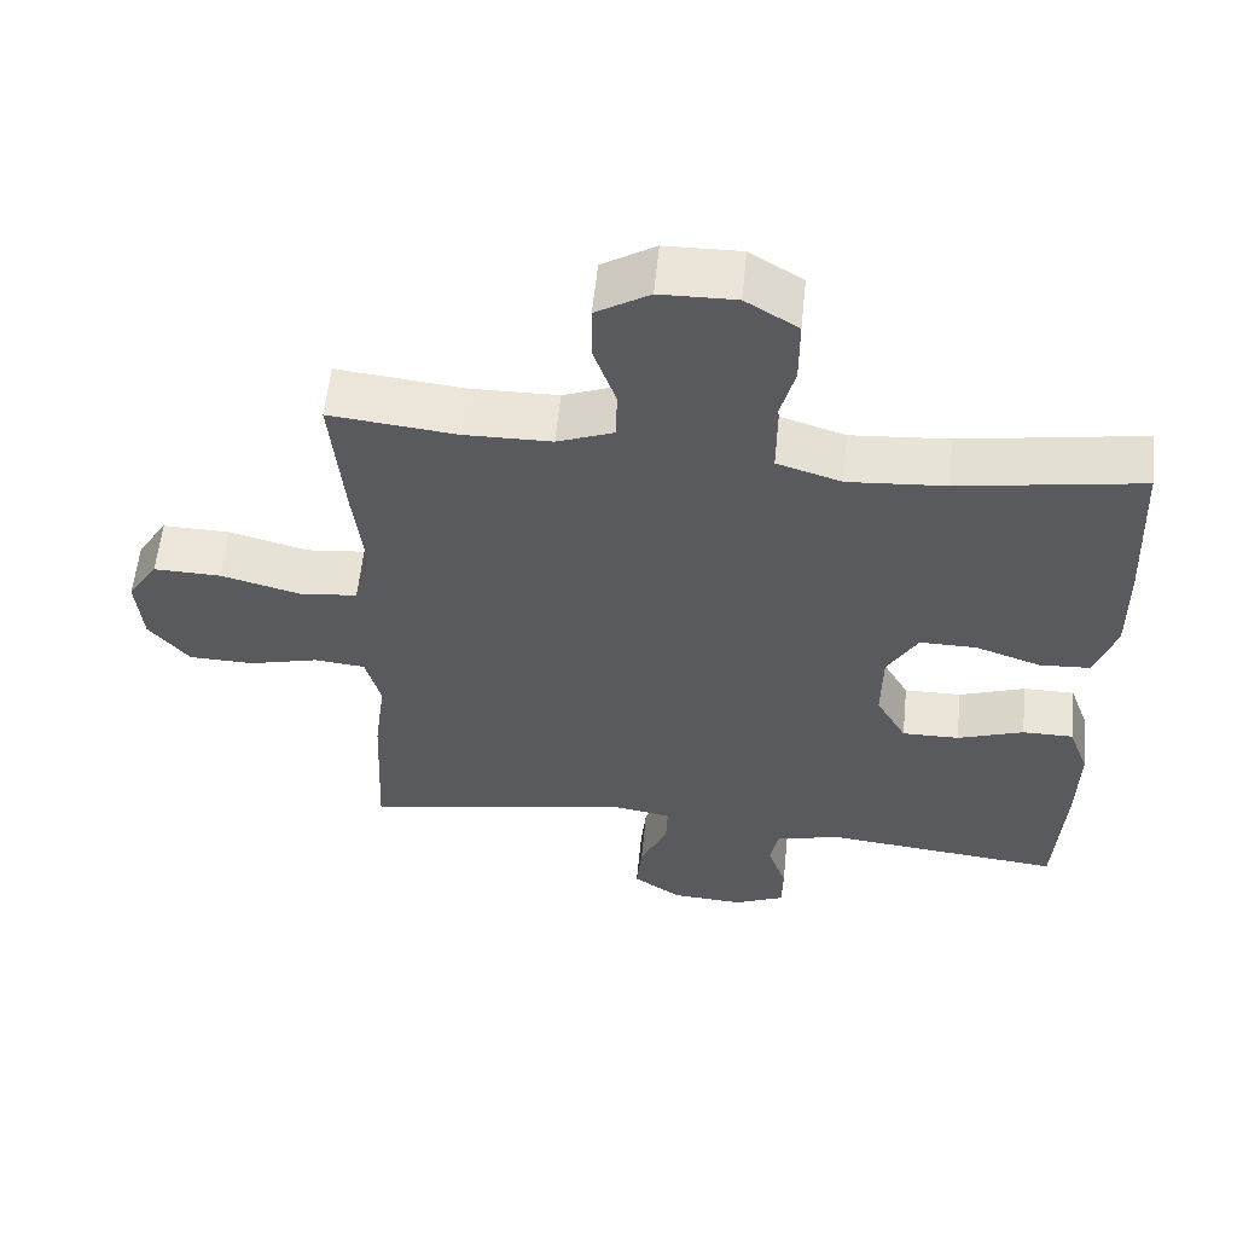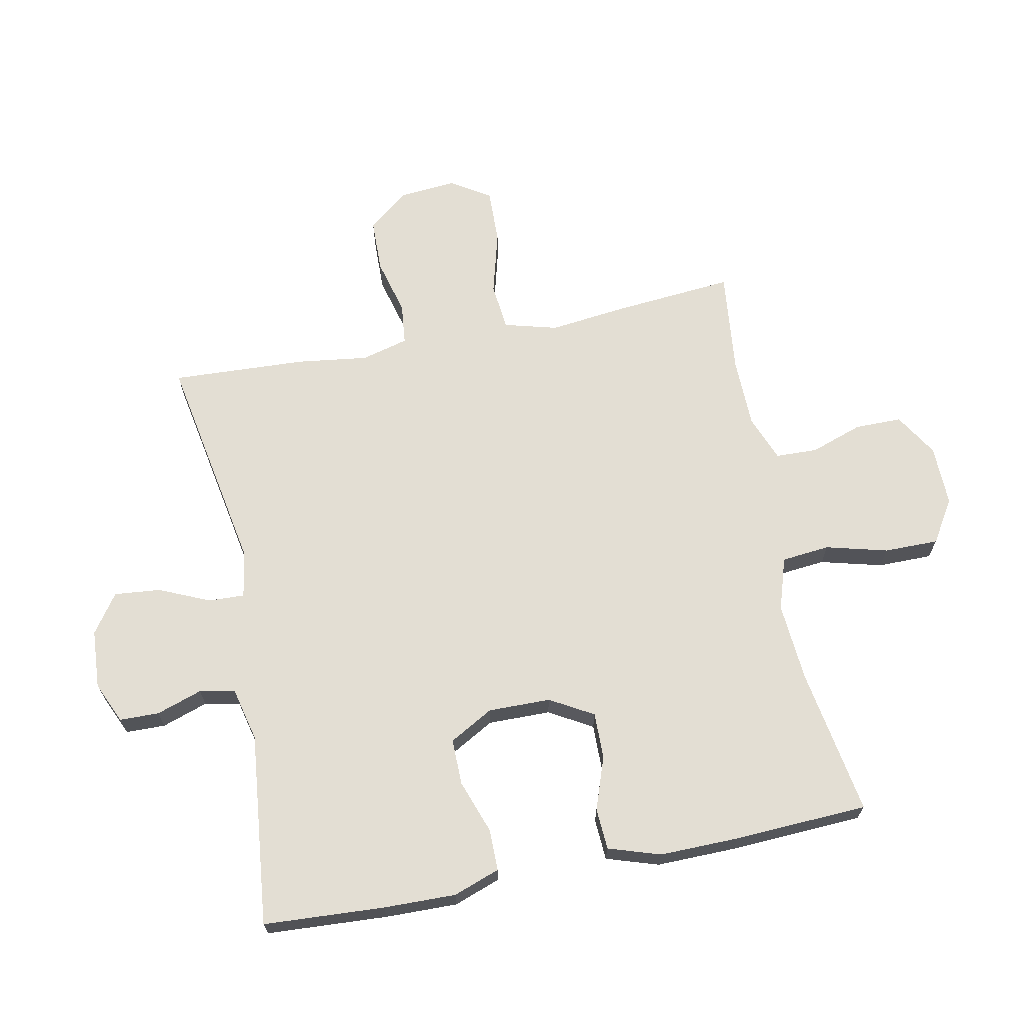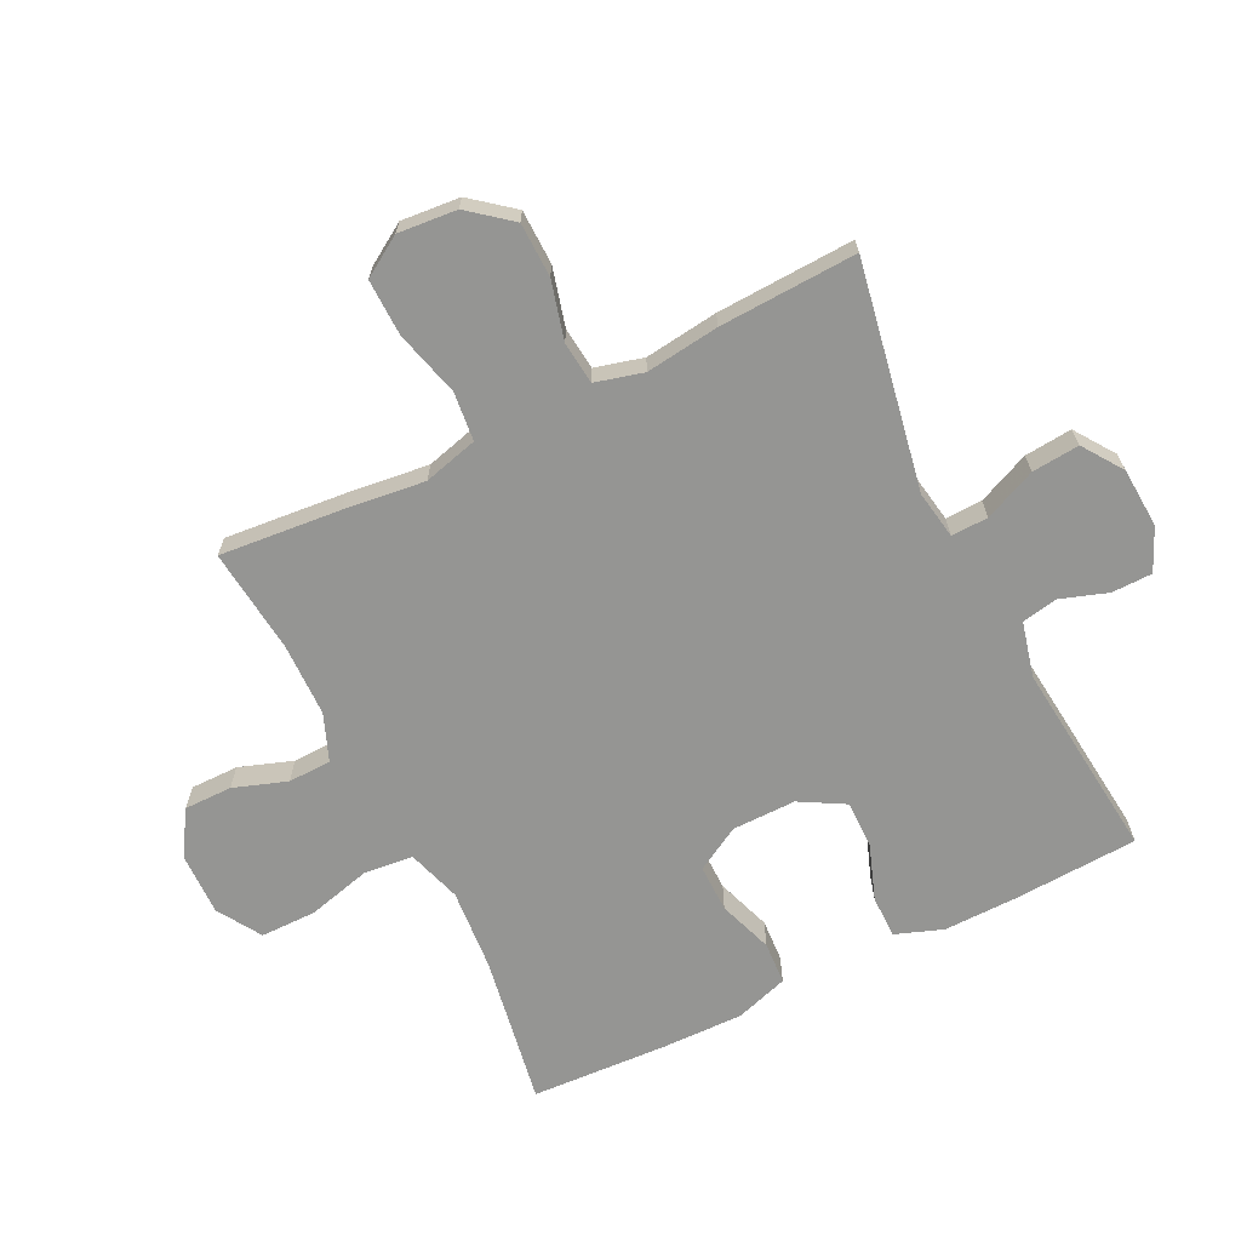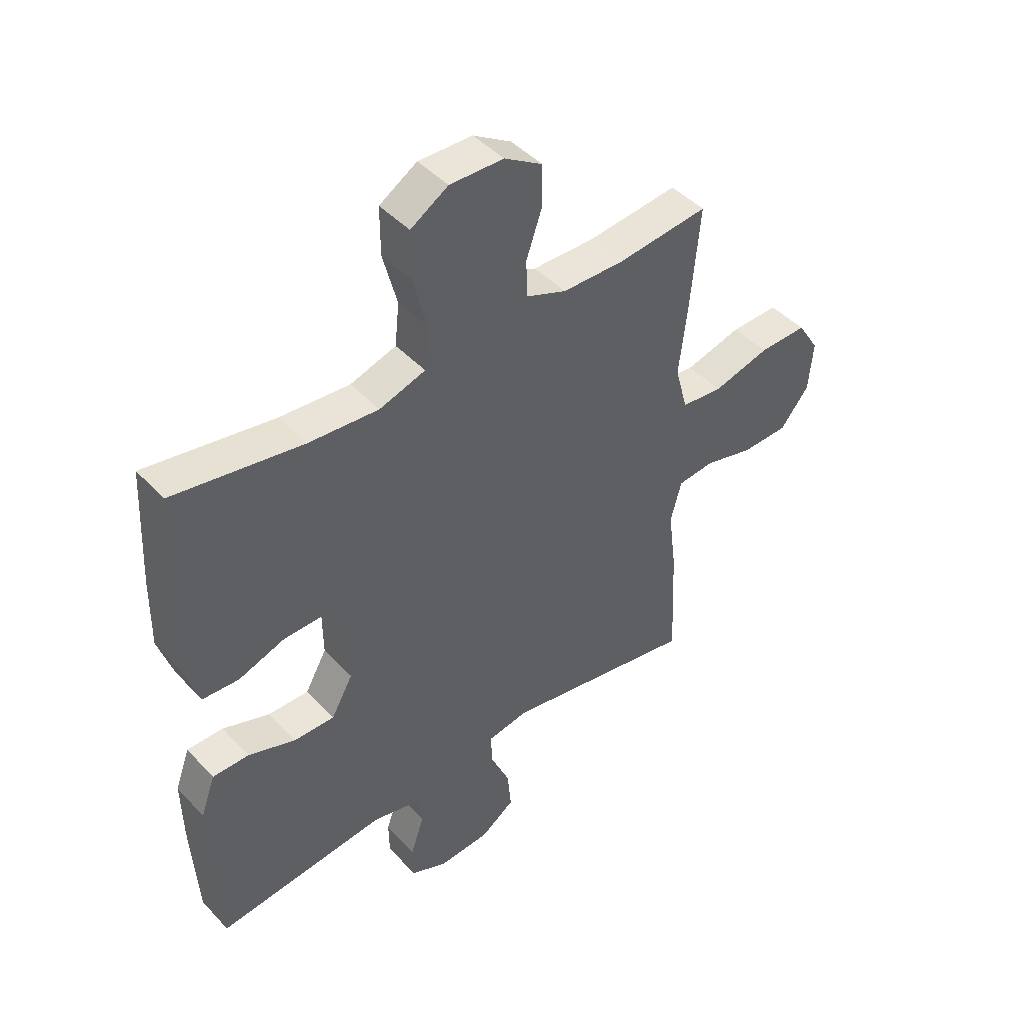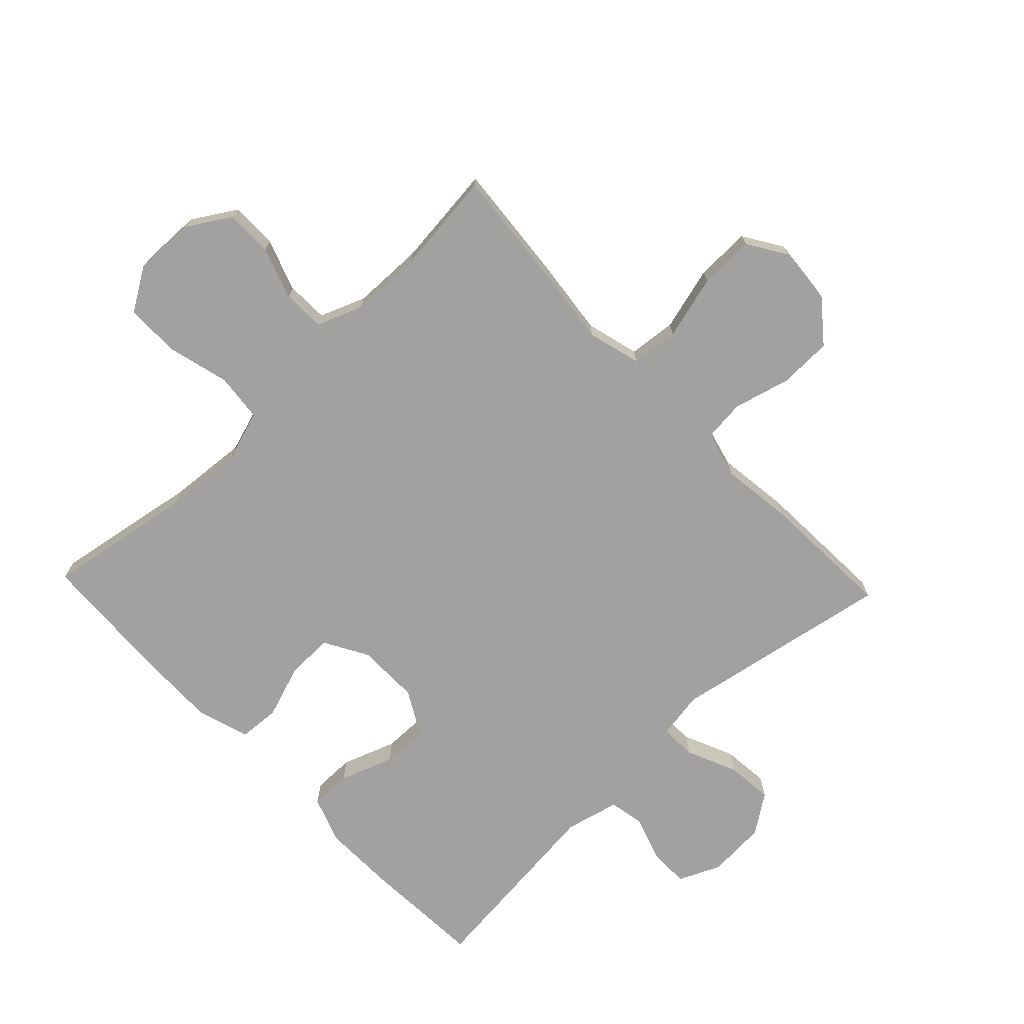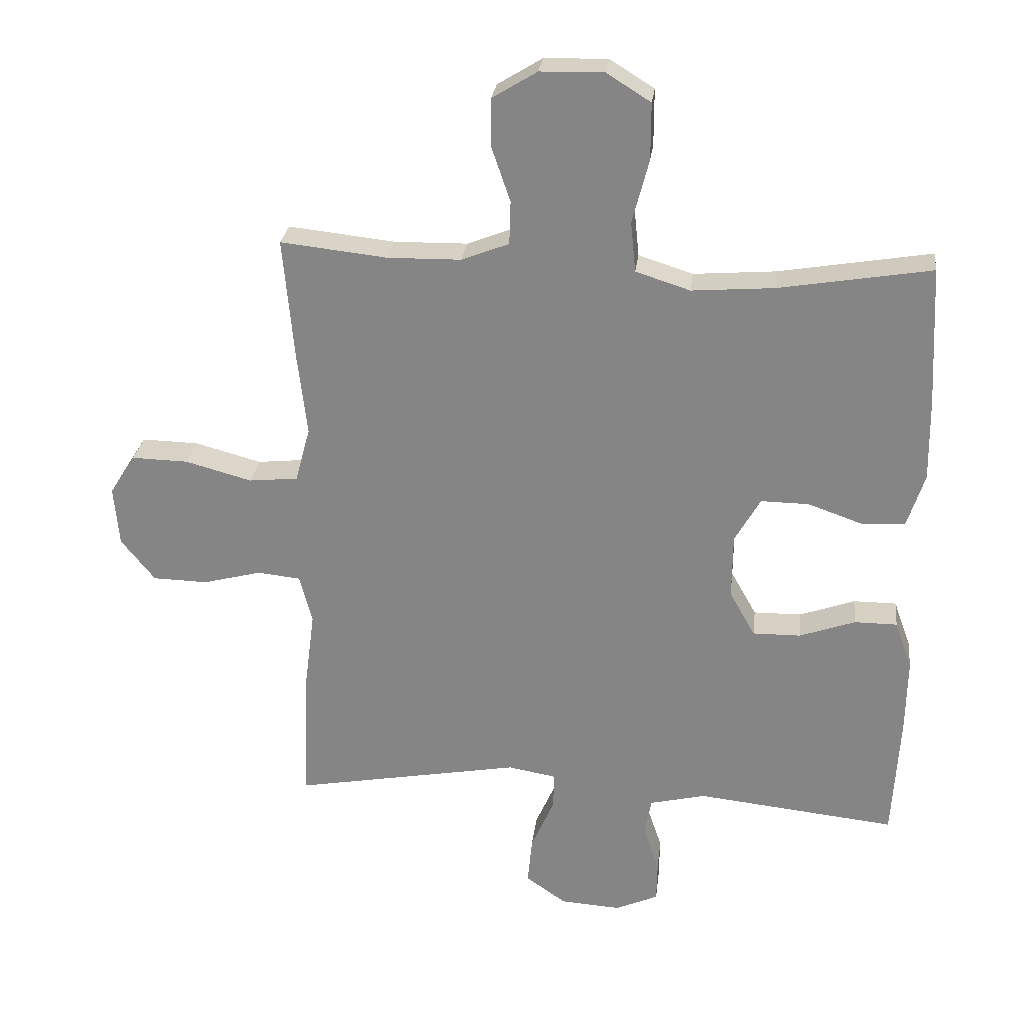
<metadata>
{"format":"obj","ext":"obj","renderer":"f3d","projection":"perspective","resolution":1024,"background":"white","views":[{"elev":58.0,"azim":-174.2,"up":"+Z"},{"elev":67.3,"azim":-101.2,"up":"+Y"},{"elev":-67.3,"azim":116.2,"up":"+Y"},{"elev":44.9,"azim":-39.8,"up":"+Z"},{"elev":-72.2,"azim":43.6,"up":"+Y"},{"elev":27.1,"azim":-173.2,"up":"+Z"}]}
</metadata>
<code>
v 0.5 0.07 0.5
v 0.483 0.07 0.309
v 0.468 0.07 0.18
v 0.491 0.07 0.094
v 0.568 0.07 0.086
v 0.672 0.07 0.114
v 0.761 0.07 0.116
v 0.801 0.07 0.053
v 0.793 0.07 -0.04
v 0.74 0.07 -0.106
v 0.654 0.07 -0.108
v 0.562 0.07 -0.084
v 0.495 0.07 -0.091
v 0.475 0.07 -0.167
v 0.49 0.07 -0.283
v 0.5 0.07 -0.5
v 0.143 0.07 -0.435
v 0.067 0.07 -0.448
v 0.069 0.07 -0.506
v 0.105 0.07 -0.588
v 0.112 0.07 -0.663
v 0.049 0.07 -0.707
v -0.046 0.07 -0.713
v -0.113 0.07 -0.683
v -0.114 0.07 -0.619
v -0.089 0.07 -0.545
v -0.1 0.07 -0.488
v -0.187 0.07 -0.467
v -0.5 0.07 -0.5
v -0.511 0.07 -0.304
v -0.513 0.07 -0.187
v -0.486 0.07 -0.112
v -0.419 0.07 -0.112
v -0.332 0.07 -0.143
v -0.257 0.07 -0.144
v -0.217 0.07 -0.073
v -0.218 0.07 0.028
v -0.258 0.07 0.098
v -0.333 0.07 0.097
v -0.419 0.07 0.067
v -0.486 0.07 0.071
v -0.513 0.07 0.155
v -0.511 0.07 0.284
v -0.5 0.07 0.5
v -0.262 0.07 0.46
v -0.134 0.07 0.45
v -0.049 0.07 0.477
v -0.041 0.07 0.555
v -0.067 0.07 0.655
v -0.067 0.07 0.743
v 0.002 0.07 0.786
v 0.101 0.07 0.784
v 0.171 0.07 0.741
v 0.171 0.07 0.665
v 0.142 0.07 0.581
v 0.144 0.07 0.513
v 0.218 0.07 0.484
v 0.333 0.07 0.482
v 0.5 0 0.5
v 0.483 0 0.309
v 0.468 0 0.18
v 0.491 0 0.094
v 0.568 0 0.086
v 0.672 0 0.114
v 0.761 0 0.116
v 0.801 0 0.053
v 0.793 0 -0.04
v 0.74 0 -0.106
v 0.654 0 -0.108
v 0.562 0 -0.084
v 0.495 0 -0.091
v 0.475 0 -0.167
v 0.49 0 -0.283
v 0.5 0 -0.5
v 0.143 0 -0.435
v 0.067 0 -0.448
v 0.069 0 -0.506
v 0.105 0 -0.588
v 0.112 0 -0.663
v 0.049 0 -0.707
v -0.046 0 -0.713
v -0.113 0 -0.683
v -0.114 0 -0.619
v -0.089 0 -0.545
v -0.1 0 -0.488
v -0.187 0 -0.467
v -0.5 0 -0.5
v -0.511 0 -0.304
v -0.513 0 -0.187
v -0.486 0 -0.112
v -0.419 0 -0.112
v -0.332 0 -0.143
v -0.257 0 -0.144
v -0.217 0 -0.073
v -0.218 0 0.028
v -0.258 0 0.098
v -0.333 0 0.097
v -0.419 0 0.067
v -0.486 0 0.071
v -0.513 0 0.155
v -0.511 0 0.284
v -0.5 0 0.5
v -0.262 0 0.46
v -0.134 0 0.45
v -0.049 0 0.477
v -0.041 0 0.555
v -0.067 0 0.655
v -0.067 0 0.743
v 0.002 0 0.786
v 0.101 0 0.784
v 0.171 0 0.741
v 0.171 0 0.665
v 0.142 0 0.581
v 0.144 0 0.513
v 0.218 0 0.484
v 0.333 0 0.482
f 53 54 55
f 52 53 55
f 51 52 55
f 50 51 55
f 49 50 55
f 48 49 55
f 47 48 55 56
f 46 47 56 57
f 43 44 45
f 42 43 45
f 41 42 45
f 40 41 45
f 39 40 45
f 38 39 45 46
f 46 57 58
f 38 46 58
f 37 38 58
f 32 33 34
f 31 32 34
f 30 31 34
f 29 30 34
f 28 29 34
f 27 28 34 35
f 24 25 26
f 23 24 26
f 22 23 26
f 21 22 26
f 20 21 26
f 19 20 26
f 18 19 26 27
f 14 15 16 17
f 13 14 17 18
f 10 11 12
f 9 10 12
f 8 9 12
f 7 8 12
f 6 7 12
f 5 6 12
f 4 5 12 13
f 27 35 36
f 18 27 36
f 13 18 36
f 4 13 36
f 3 4 36
f 36 37 58
f 3 36 58
f 2 3 58
f 1 2 58
f 113 112 111
f 113 111 110
f 113 110 109
f 113 109 108
f 113 108 107
f 113 107 106
f 114 113 106 105
f 115 114 105 104
f 103 102 101
f 103 101 100
f 103 100 99
f 103 99 98
f 103 98 97
f 104 103 97 96
f 116 115 104
f 116 104 96
f 116 96 95
f 92 91 90
f 92 90 89
f 92 89 88
f 92 88 87
f 92 87 86
f 93 92 86 85
f 84 83 82
f 84 82 81
f 84 81 80
f 84 80 79
f 84 79 78
f 84 78 77
f 85 84 77 76
f 75 74 73 72
f 76 75 72 71
f 70 69 68
f 70 68 67
f 70 67 66
f 70 66 65
f 70 65 64
f 70 64 63
f 71 70 63 62
f 94 93 85
f 94 85 76
f 94 76 71
f 94 71 62
f 94 62 61
f 116 95 94
f 116 94 61
f 116 61 60
f 116 60 59
f 1 59 60 2
f 2 60 61 3
f 3 61 62 4
f 4 62 63 5
f 5 63 64 6
f 6 64 65 7
f 7 65 66 8
f 8 66 67 9
f 9 67 68 10
f 10 68 69 11
f 11 69 70 12
f 12 70 71 13
f 13 71 72 14
f 14 72 73 15
f 15 73 74 16
f 16 74 75 17
f 17 75 76 18
f 18 76 77 19
f 19 77 78 20
f 20 78 79 21
f 21 79 80 22
f 22 80 81 23
f 23 81 82 24
f 24 82 83 25
f 25 83 84 26
f 26 84 85 27
f 27 85 86 28
f 28 86 87 29
f 29 87 88 30
f 30 88 89 31
f 31 89 90 32
f 32 90 91 33
f 33 91 92 34
f 34 92 93 35
f 35 93 94 36
f 36 94 95 37
f 37 95 96 38
f 38 96 97 39
f 39 97 98 40
f 40 98 99 41
f 41 99 100 42
f 42 100 101 43
f 43 101 102 44
f 44 102 103 45
f 45 103 104 46
f 46 104 105 47
f 47 105 106 48
f 48 106 107 49
f 49 107 108 50
f 50 108 109 51
f 51 109 110 52
f 52 110 111 53
f 53 111 112 54
f 54 112 113 55
f 55 113 114 56
f 56 114 115 57
f 57 115 116 58
f 58 116 59 1

</code>
